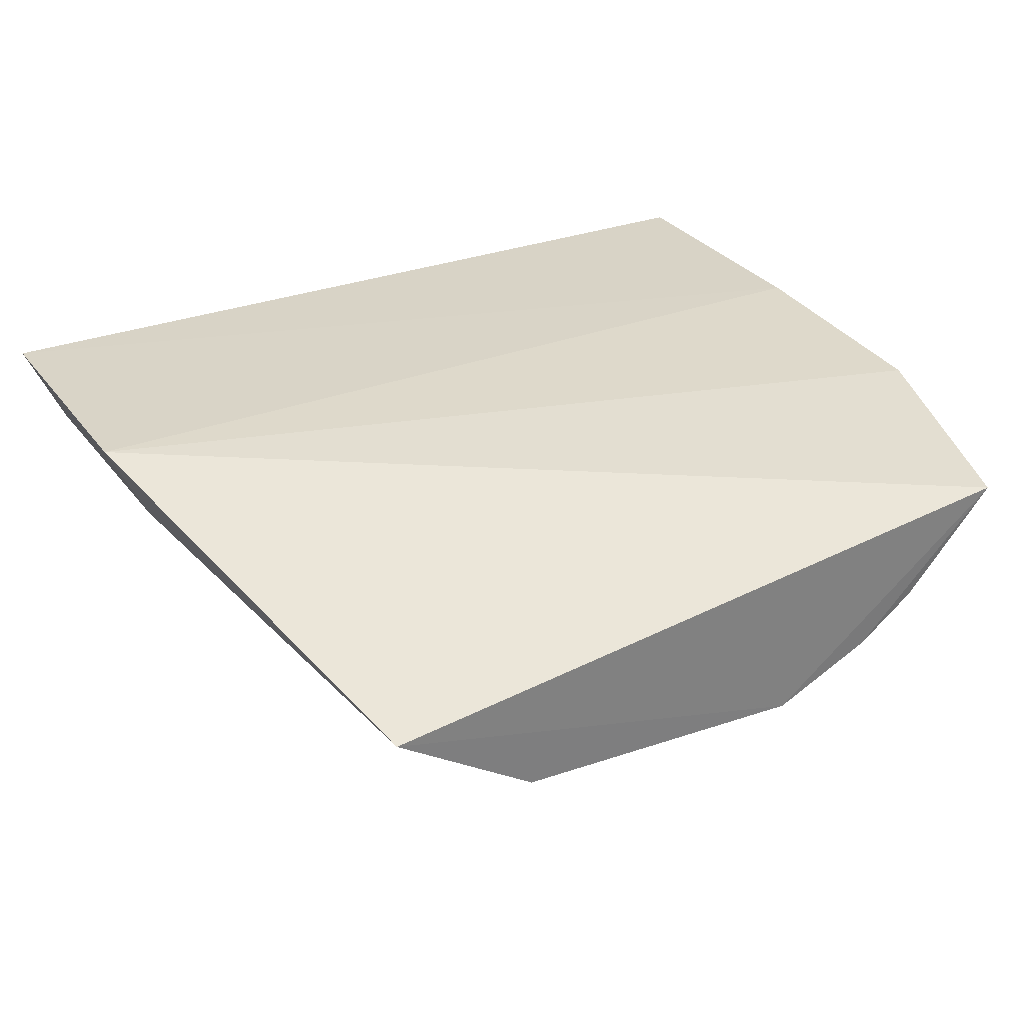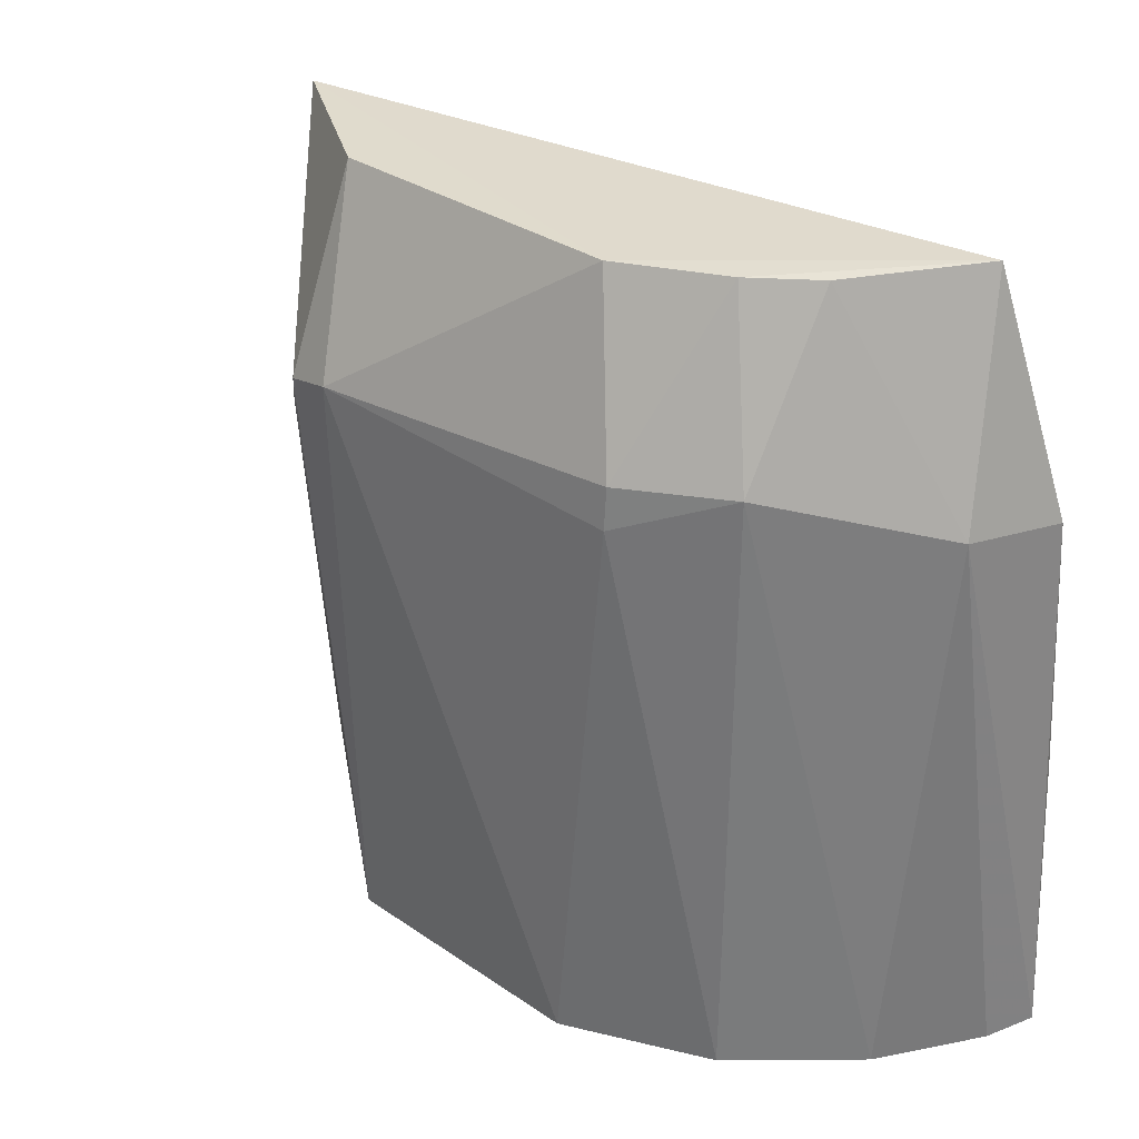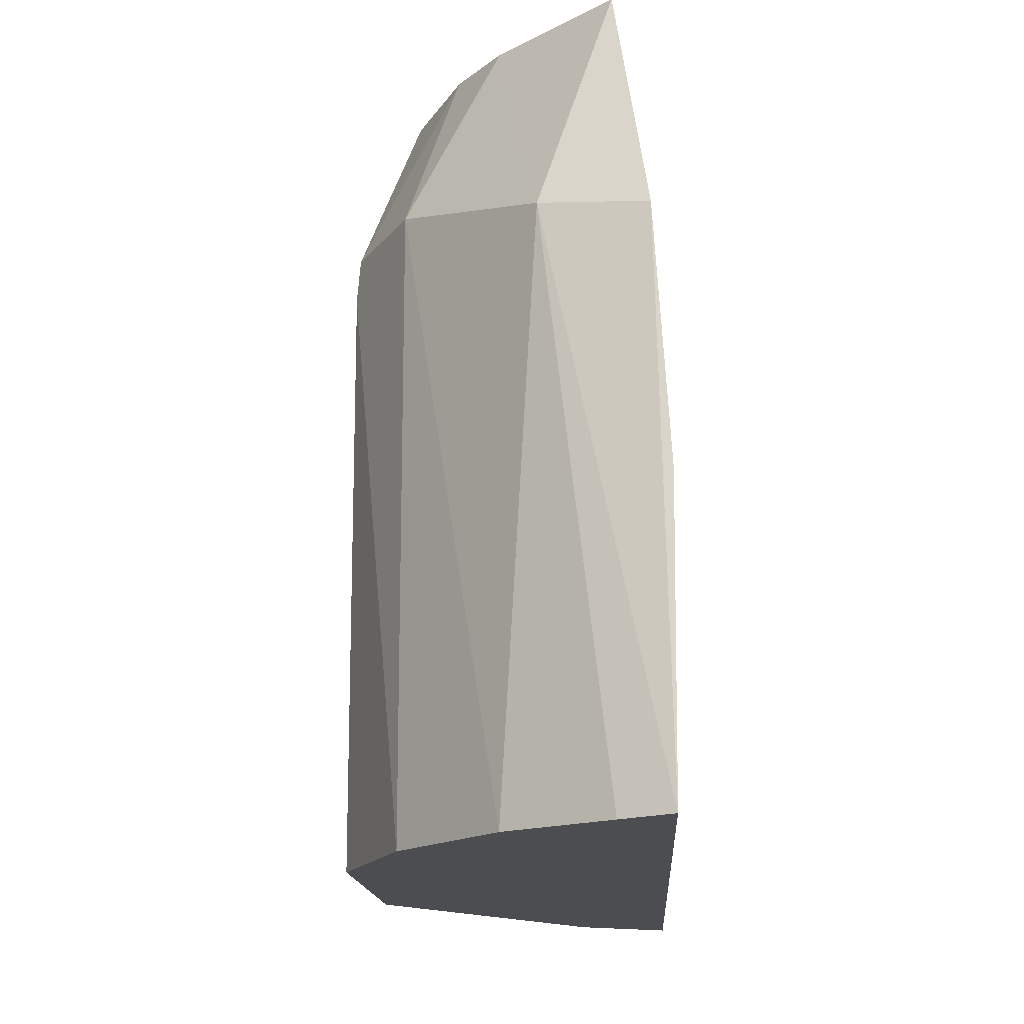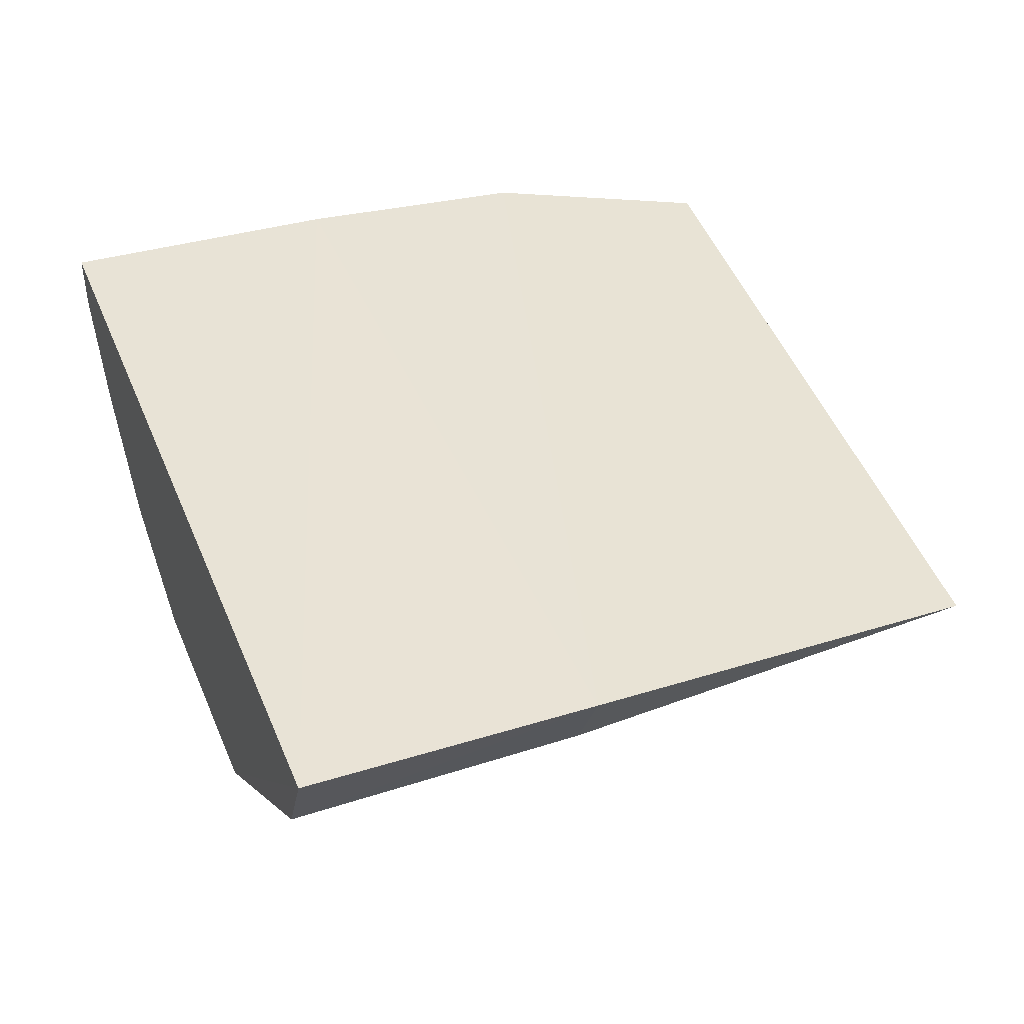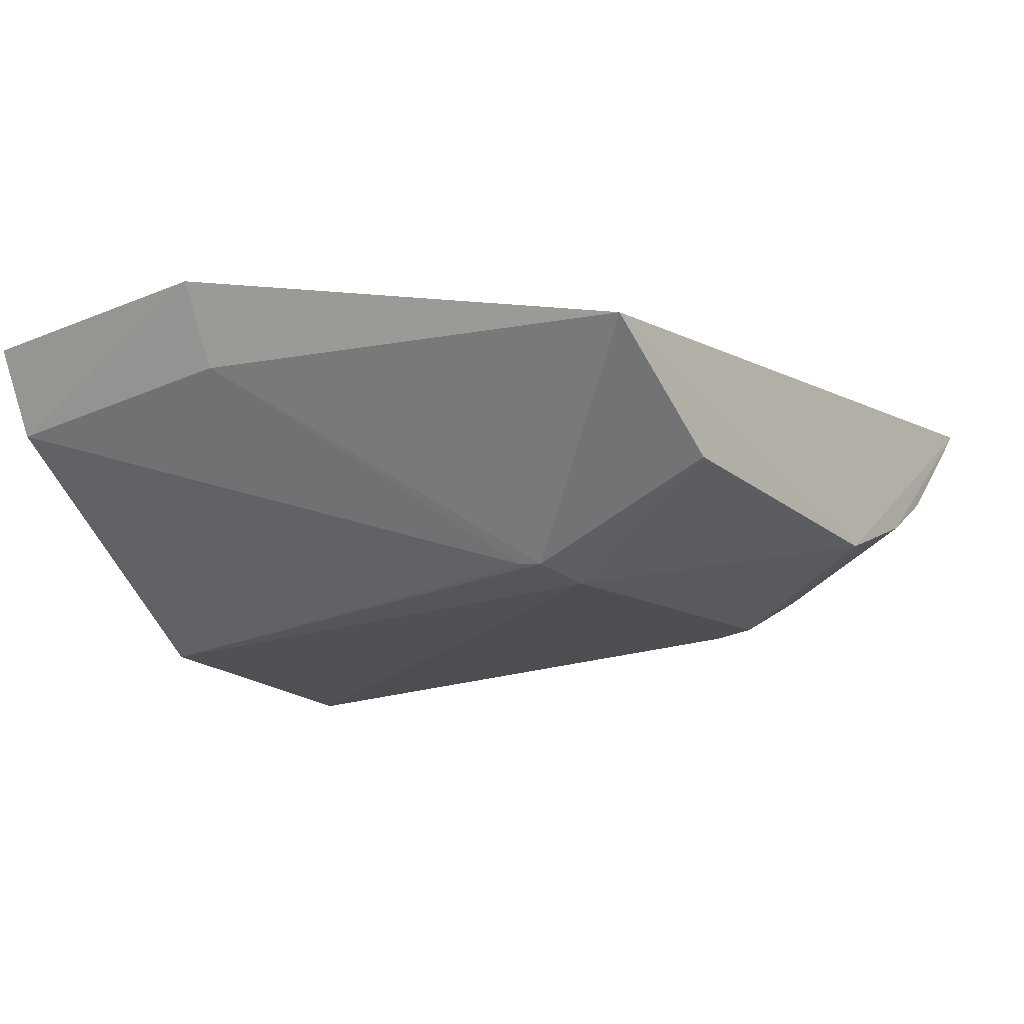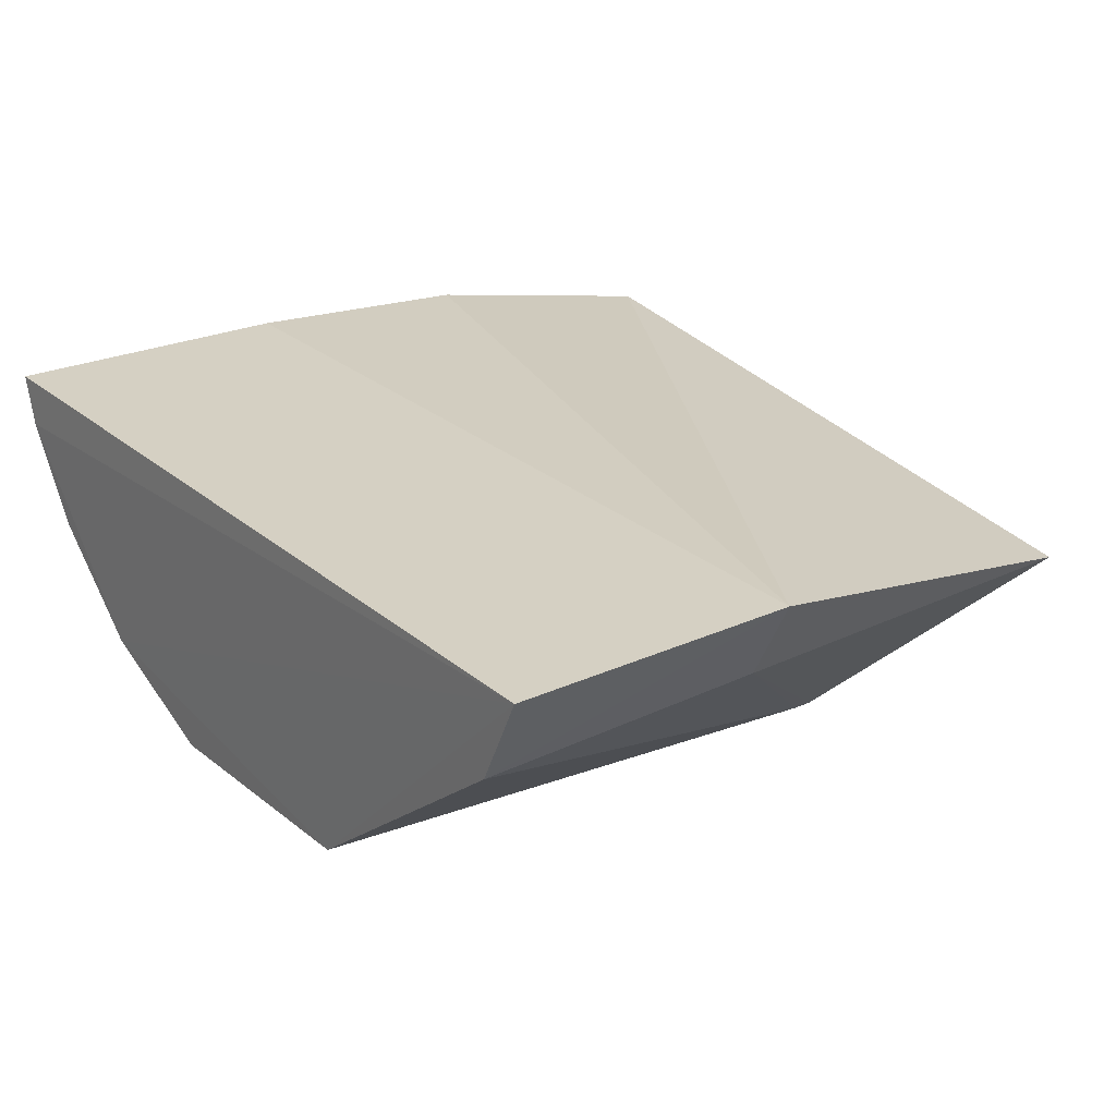
<metadata>
{"format":"obj","ext":"obj","renderer":"f3d","projection":"perspective","resolution":1024,"background":"white","views":[{"elev":28.1,"azim":-29.4,"up":"+Y"},{"elev":31.4,"azim":42.4,"up":"+Z"},{"elev":-16.4,"azim":93.4,"up":"+Z"},{"elev":41.1,"azim":-111.4,"up":"+Y"},{"elev":-19.4,"azim":-52.7,"up":"+Y"},{"elev":25.5,"azim":-127.3,"up":"+Y"}]}
</metadata>
<code>
v 0.02949 -0.01473 0.1604
v 0.03508 -0.01183 0.1397
v -0.04287 -0.01165 0.118
v -0.04257 -0.01154 0.09177
v 0.007789 -0.03818 0.09144
v 0.03557 -0.01049 0.1177
v 0.02099 -0.03255 0.1448
v -0.02066 -0.03839 0.1426
v 0.037 -0.01072 0.09159
v 0.03269 -0.02082 0.1408
v -0.03869 -0.01962 0.09175
v 0.01214 -0.0377 0.1411
v -0.03336 -0.02321 0.1602
v 0.03541 -0.01509 0.09143
v 0.02164 -0.02449 0.1597
v -0.01582 -0.0375 0.09151
v -0.01603 -0.03932 0.1438
v 0.02053 -0.03258 0.09137
v -0.0391 -0.01914 0.118
v 0.007435 -0.03271 0.1596
v -0.02094 -0.03813 0.1406
v -0.02002 -0.03187 0.1597
v 0.02994 -0.02392 0.09142
v 0.01643 -0.02843 0.1597
v 0.01214 -0.03742 0.1447
f 1 2 3
f 6 3 2
f 6 4 3
f 9 4 6
f 9 6 2
f 10 2 1
f 10 9 2
f 11 3 4
f 13 1 3
f 14 4 9
f 14 9 10
f 15 10 1
f 15 7 10
f 16 11 4
f 17 5 12
f 17 16 5
f 17 8 16
f 18 12 5
f 18 7 12
f 18 5 16
f 18 16 4
f 18 4 14
f 19 8 13
f 19 13 3
f 19 3 11
f 20 1 13
f 21 16 8
f 21 11 16
f 21 19 11
f 21 8 19
f 22 13 8
f 22 8 17
f 22 20 13
f 22 17 20
f 23 18 14
f 23 14 10
f 23 10 7
f 23 7 18
f 24 15 1
f 24 1 20
f 24 7 15
f 25 20 17
f 25 17 12
f 25 12 7
f 25 24 20
f 25 7 24

</code>
